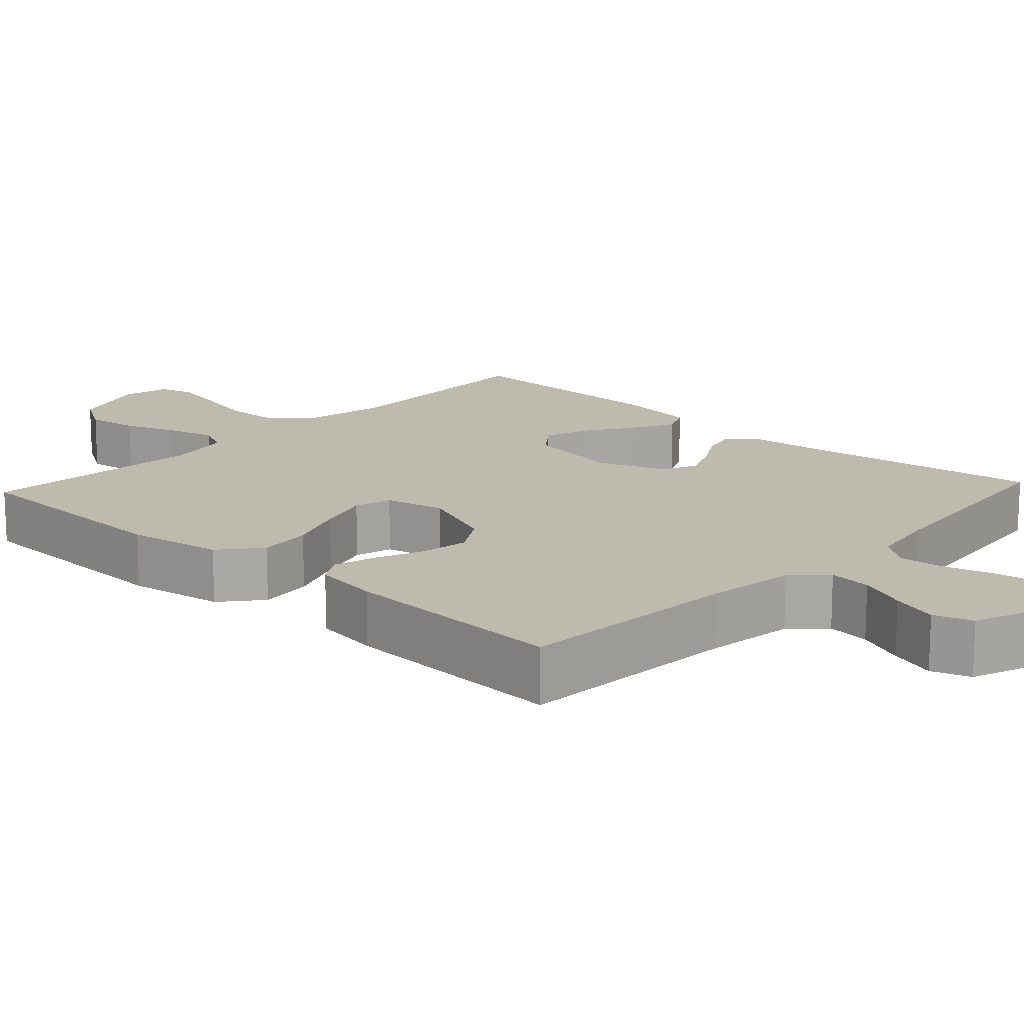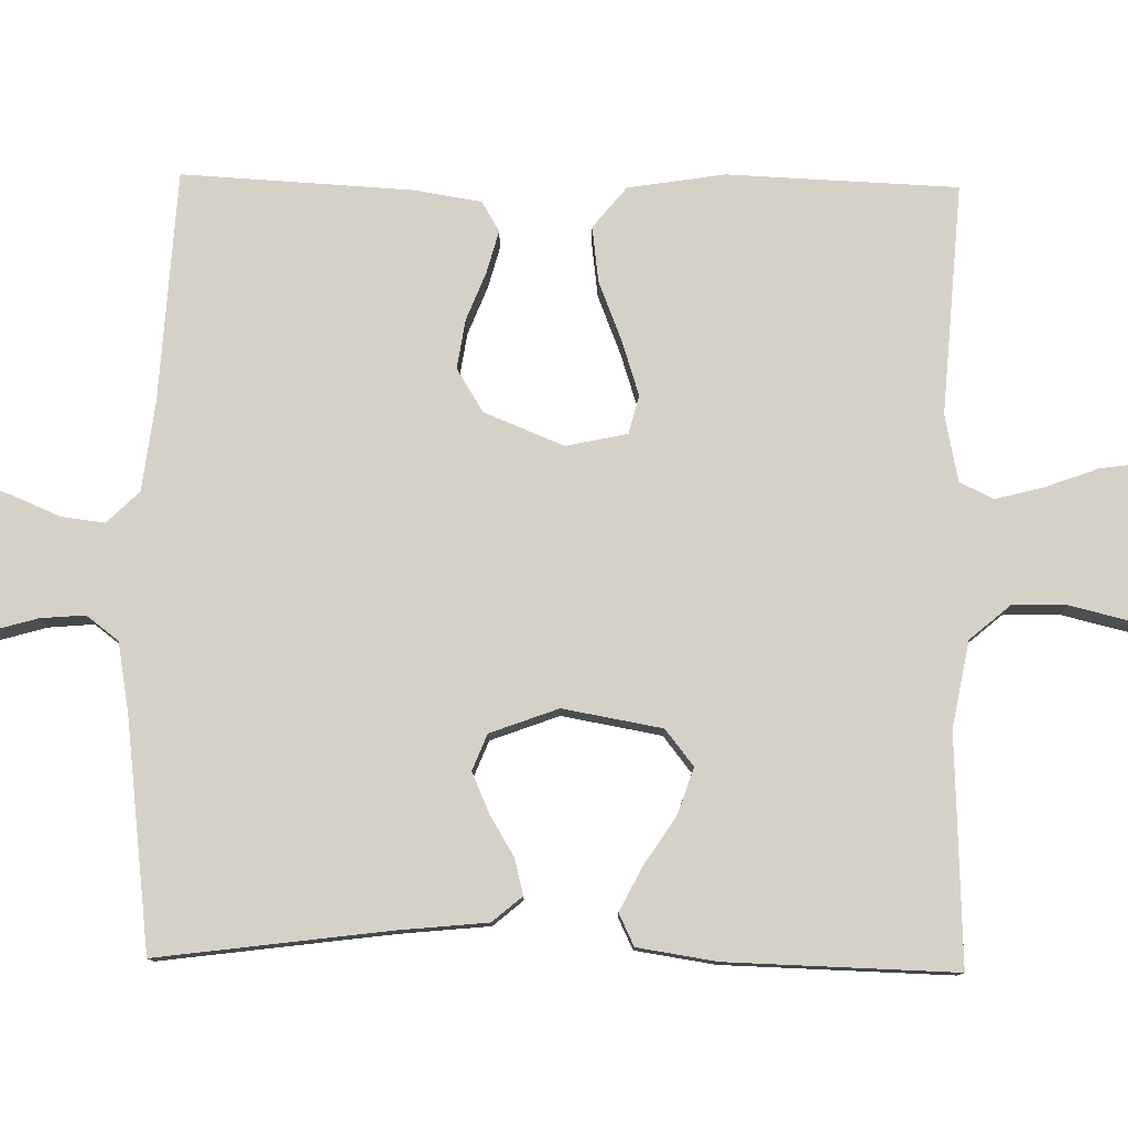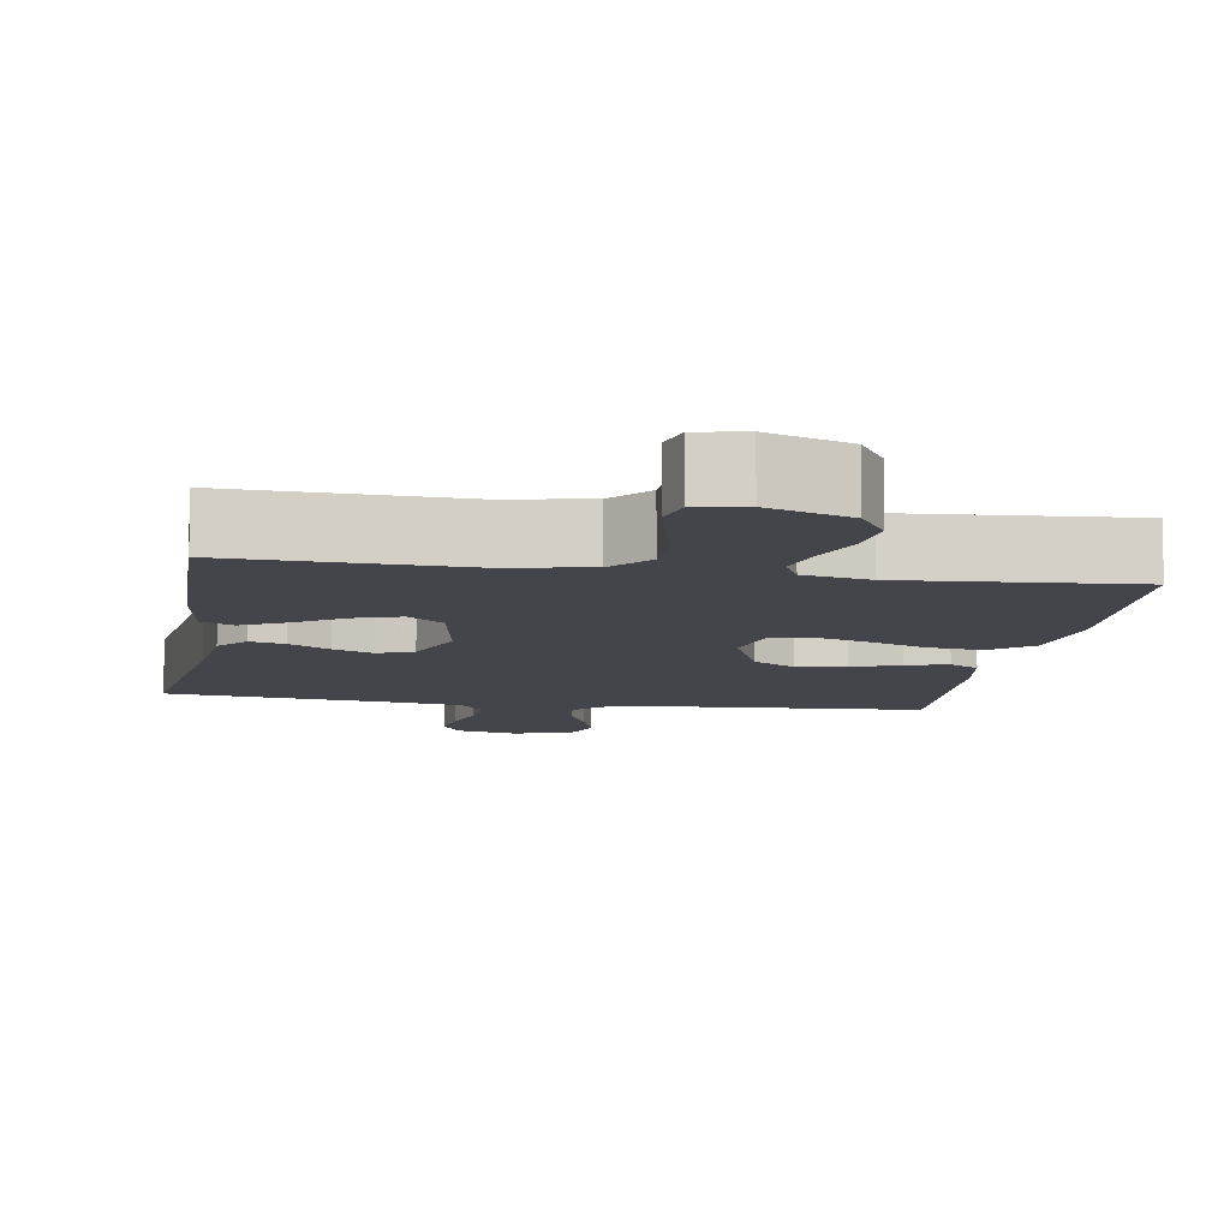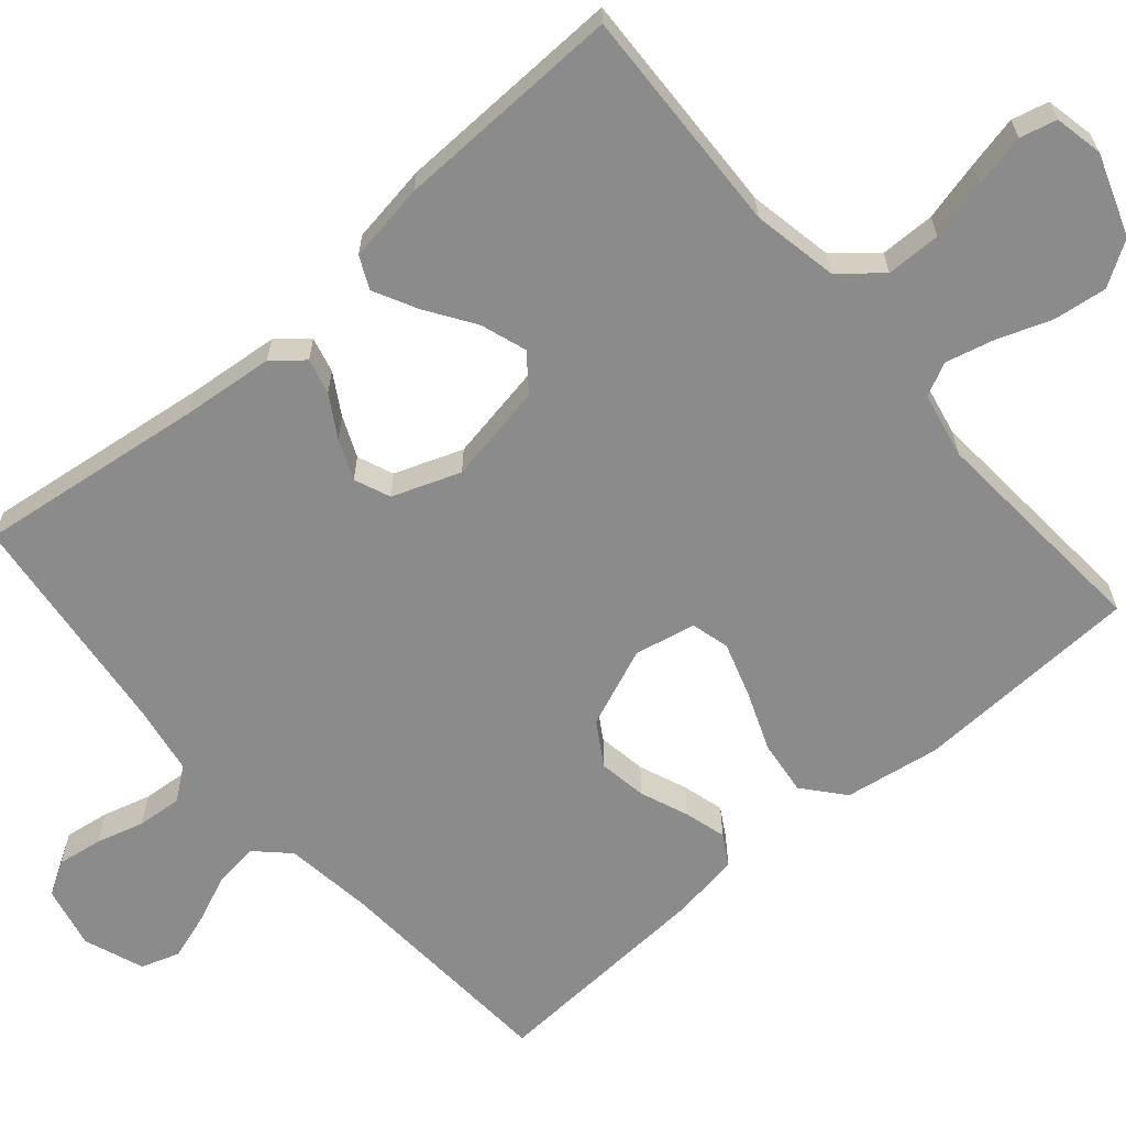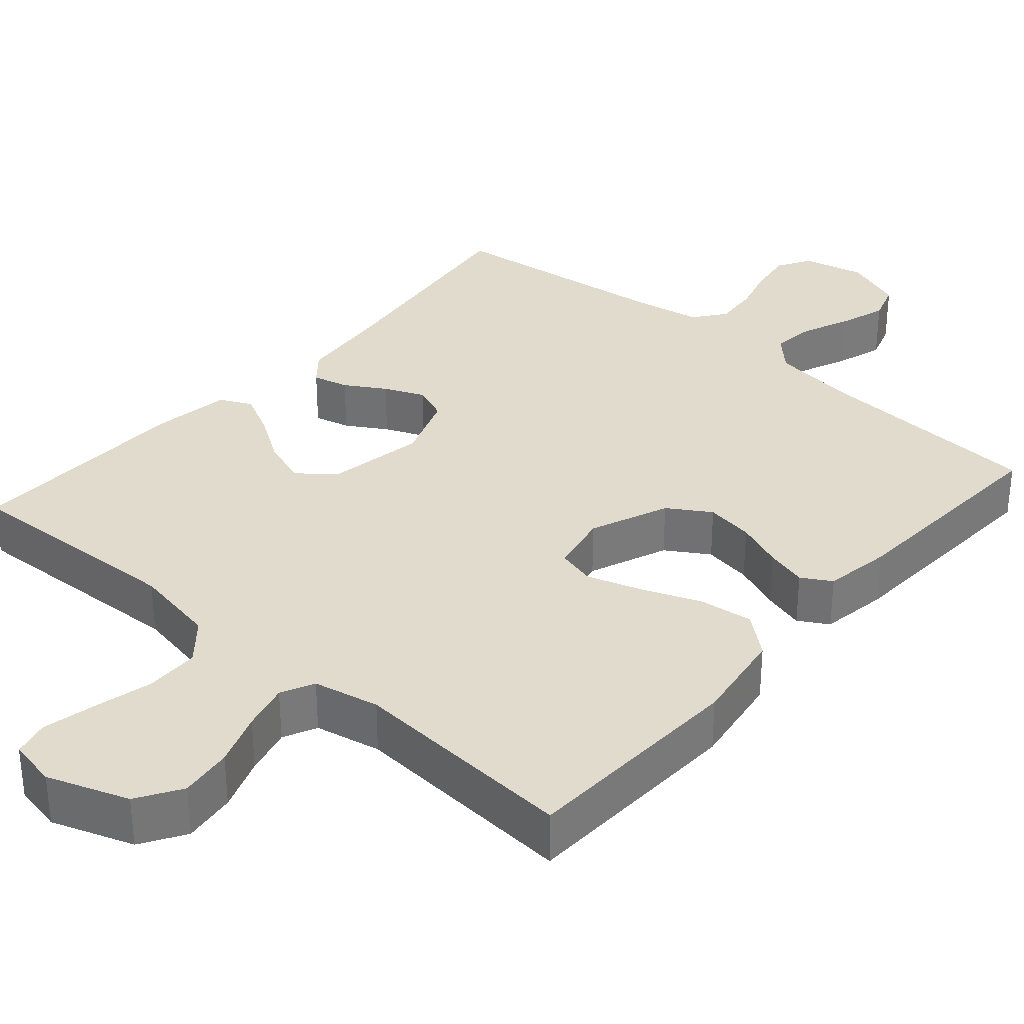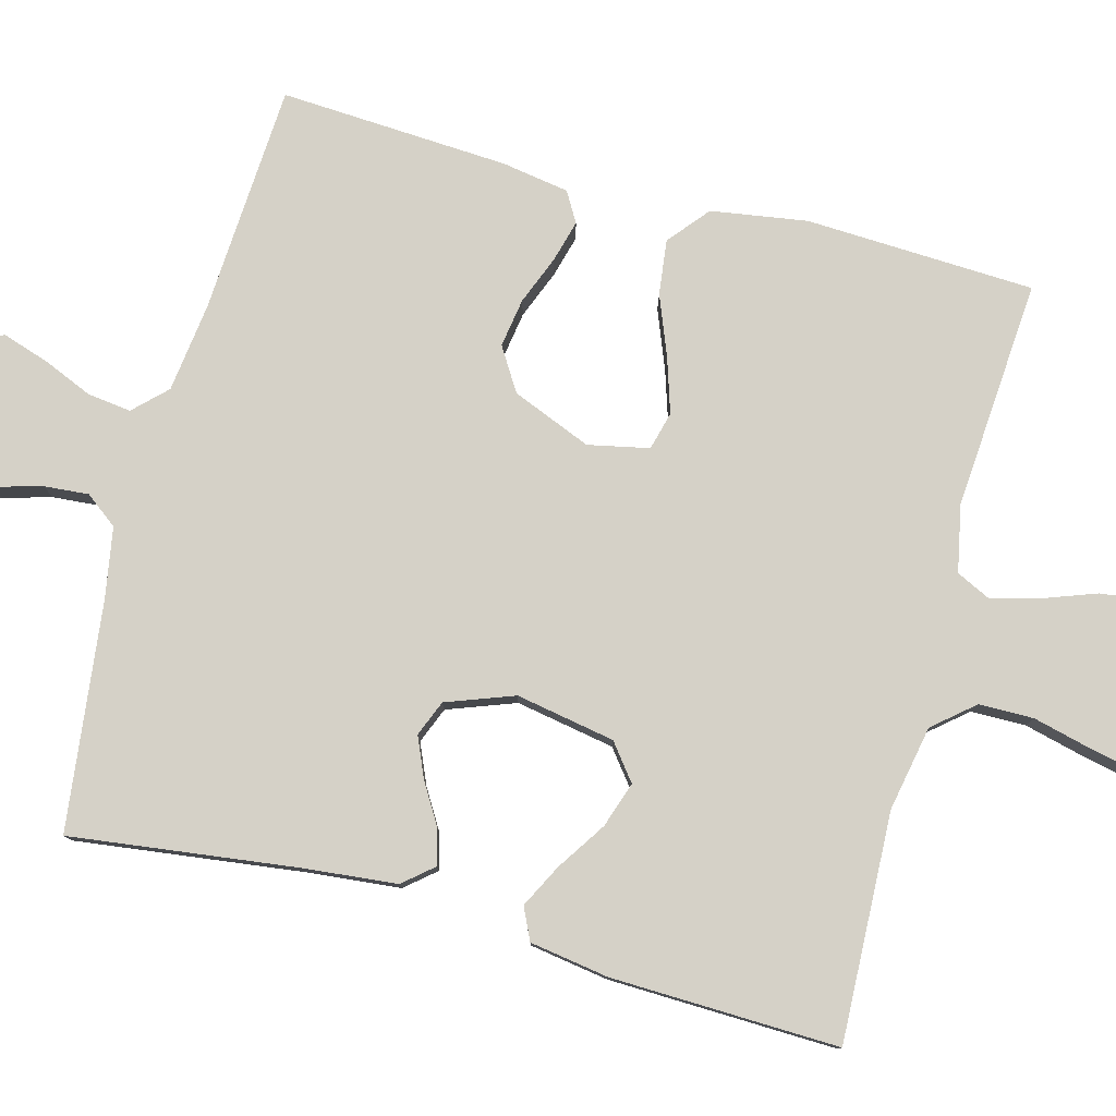
<metadata>
{"format":"obj","ext":"obj","renderer":"f3d","projection":"perspective","resolution":1024,"background":"white","views":[{"elev":15.5,"azim":-47.2,"up":"+Y"},{"elev":79.4,"azim":91.0,"up":"+Y"},{"elev":-9.2,"azim":170.8,"up":"+Y"},{"elev":-64.0,"azim":130.9,"up":"+Y"},{"elev":33.3,"azim":-138.9,"up":"+Y"},{"elev":79.6,"azim":105.1,"up":"+Y"}]}
</metadata>
<code>
v -0.5 0.07 0.5
v -0.2 0.07 0.518
v -0.083 0.07 0.533
v -0.042 0.07 0.575
v -0.049 0.07 0.632
v -0.076 0.07 0.696
v -0.096 0.07 0.758
v -0.079 0.07 0.809
v 0 0.07 0.838
v 0.082 0.07 0.819
v 0.108 0.07 0.775
v 0.099 0.07 0.716
v 0.081 0.07 0.653
v 0.076 0.07 0.594
v 0.108 0.07 0.552
v 0.2 0.07 0.536
v 0.5 0.07 0.5
v 0.461 0.07 0.2
v 0.449 0.07 0.08
v 0.416 0.07 0.041
v 0.369 0.07 0.053
v 0.316 0.07 0.085
v 0.263 0.07 0.108
v 0.216 0.07 0.089
v 0.183 0.07 0
v 0.206 0.07 -0.13
v 0.253 0.07 -0.167
v 0.313 0.07 -0.147
v 0.377 0.07 -0.105
v 0.434 0.07 -0.076
v 0.476 0.07 -0.096
v 0.492 0.07 -0.2
v 0.5 0.07 -0.5
v 0.2 0.07 -0.487
v 0.088 0.07 -0.508
v 0.043 0.07 -0.561
v 0.042 0.07 -0.633
v 0.061 0.07 -0.711
v 0.076 0.07 -0.78
v 0.064 0.07 -0.828
v 0 0.07 -0.841
v -0.107 0.07 -0.803
v -0.143 0.07 -0.745
v -0.134 0.07 -0.675
v -0.108 0.07 -0.604
v -0.092 0.07 -0.541
v -0.113 0.07 -0.497
v -0.2 0.07 -0.479
v -0.5 0.07 -0.5
v -0.512 0.07 -0.2
v -0.492 0.07 -0.074
v -0.439 0.07 -0.03
v -0.367 0.07 -0.039
v -0.289 0.07 -0.07
v -0.218 0.07 -0.093
v -0.168 0.07 -0.08
v -0.151 0.07 0
v -0.193 0.07 0.104
v -0.249 0.07 0.139
v -0.313 0.07 0.129
v -0.376 0.07 0.104
v -0.431 0.07 0.089
v -0.47 0.07 0.112
v -0.484 0.07 0.2
v -0.5 0 0.5
v -0.2 0 0.518
v -0.083 0 0.533
v -0.042 0 0.575
v -0.049 0 0.632
v -0.076 0 0.696
v -0.096 0 0.758
v -0.079 0 0.809
v 0 0 0.838
v 0.082 0 0.819
v 0.108 0 0.775
v 0.099 0 0.716
v 0.081 0 0.653
v 0.076 0 0.594
v 0.108 0 0.552
v 0.2 0 0.536
v 0.5 0 0.5
v 0.461 0 0.2
v 0.449 0 0.08
v 0.416 0 0.041
v 0.369 0 0.053
v 0.316 0 0.085
v 0.263 0 0.108
v 0.216 0 0.089
v 0.183 0 0
v 0.206 0 -0.13
v 0.253 0 -0.167
v 0.313 0 -0.147
v 0.377 0 -0.105
v 0.434 0 -0.076
v 0.476 0 -0.096
v 0.492 0 -0.2
v 0.5 0 -0.5
v 0.2 0 -0.487
v 0.088 0 -0.508
v 0.043 0 -0.561
v 0.042 0 -0.633
v 0.061 0 -0.711
v 0.076 0 -0.78
v 0.064 0 -0.828
v 0 0 -0.841
v -0.107 0 -0.803
v -0.143 0 -0.745
v -0.134 0 -0.675
v -0.108 0 -0.604
v -0.092 0 -0.541
v -0.113 0 -0.497
v -0.2 0 -0.479
v -0.5 0 -0.5
v -0.512 0 -0.2
v -0.492 0 -0.074
v -0.439 0 -0.03
v -0.367 0 -0.039
v -0.289 0 -0.07
v -0.218 0 -0.093
v -0.168 0 -0.08
v -0.151 0 0
v -0.193 0 0.104
v -0.249 0 0.139
v -0.313 0 0.129
v -0.376 0 0.104
v -0.431 0 0.089
v -0.47 0 0.112
v -0.484 0 0.2
f 64 1 2
f 63 64 2
f 62 63 2
f 61 62 2
f 60 61 2
f 59 60 2 3
f 58 59 3 4
f 57 58 4
f 52 53 54
f 51 52 54
f 50 51 54
f 49 50 54
f 48 49 54
f 47 48 54 55
f 46 47 55 56
f 43 44 45
f 42 43 45
f 41 42 45
f 40 41 45
f 39 40 45
f 38 39 45
f 37 38 45
f 36 37 45 46
f 46 56 57
f 36 46 57
f 35 36 57
f 32 33 34
f 31 32 34
f 30 31 34
f 29 30 34
f 28 29 34
f 27 28 34 35
f 20 21 22
f 19 20 22
f 18 19 22
f 18 22 23
f 17 18 23
f 16 17 23
f 15 16 23 24
f 11 12 13
f 10 11 13
f 9 10 13
f 8 9 13
f 7 8 13
f 6 7 13
f 5 6 13
f 4 5 13 14
f 15 24 25
f 14 15 25
f 4 14 25
f 57 4 25
f 35 57 25 26
f 26 27 35
f 66 65 128
f 66 128 127
f 66 127 126
f 66 126 125
f 66 125 124
f 67 66 124 123
f 68 67 123 122
f 68 122 121
f 118 117 116
f 118 116 115
f 118 115 114
f 118 114 113
f 118 113 112
f 119 118 112 111
f 120 119 111 110
f 109 108 107
f 109 107 106
f 109 106 105
f 109 105 104
f 109 104 103
f 109 103 102
f 109 102 101
f 110 109 101 100
f 121 120 110
f 121 110 100
f 121 100 99
f 98 97 96
f 98 96 95
f 98 95 94
f 98 94 93
f 98 93 92
f 99 98 92 91
f 86 85 84
f 86 84 83
f 86 83 82
f 87 86 82
f 87 82 81
f 87 81 80
f 88 87 80 79
f 77 76 75
f 77 75 74
f 77 74 73
f 77 73 72
f 77 72 71
f 77 71 70
f 77 70 69
f 78 77 69 68
f 89 88 79
f 89 79 78
f 89 78 68
f 89 68 121
f 90 89 121 99
f 99 91 90
f 1 65 66 2
f 2 66 67 3
f 3 67 68 4
f 4 68 69 5
f 5 69 70 6
f 6 70 71 7
f 7 71 72 8
f 8 72 73 9
f 9 73 74 10
f 10 74 75 11
f 11 75 76 12
f 12 76 77 13
f 13 77 78 14
f 14 78 79 15
f 15 79 80 16
f 16 80 81 17
f 17 81 82 18
f 18 82 83 19
f 19 83 84 20
f 20 84 85 21
f 21 85 86 22
f 22 86 87 23
f 23 87 88 24
f 24 88 89 25
f 25 89 90 26
f 26 90 91 27
f 27 91 92 28
f 28 92 93 29
f 29 93 94 30
f 30 94 95 31
f 31 95 96 32
f 32 96 97 33
f 33 97 98 34
f 34 98 99 35
f 35 99 100 36
f 36 100 101 37
f 37 101 102 38
f 38 102 103 39
f 39 103 104 40
f 40 104 105 41
f 41 105 106 42
f 42 106 107 43
f 43 107 108 44
f 44 108 109 45
f 45 109 110 46
f 46 110 111 47
f 47 111 112 48
f 48 112 113 49
f 49 113 114 50
f 50 114 115 51
f 51 115 116 52
f 52 116 117 53
f 53 117 118 54
f 54 118 119 55
f 55 119 120 56
f 56 120 121 57
f 57 121 122 58
f 58 122 123 59
f 59 123 124 60
f 60 124 125 61
f 61 125 126 62
f 62 126 127 63
f 63 127 128 64
f 64 128 65 1

</code>
